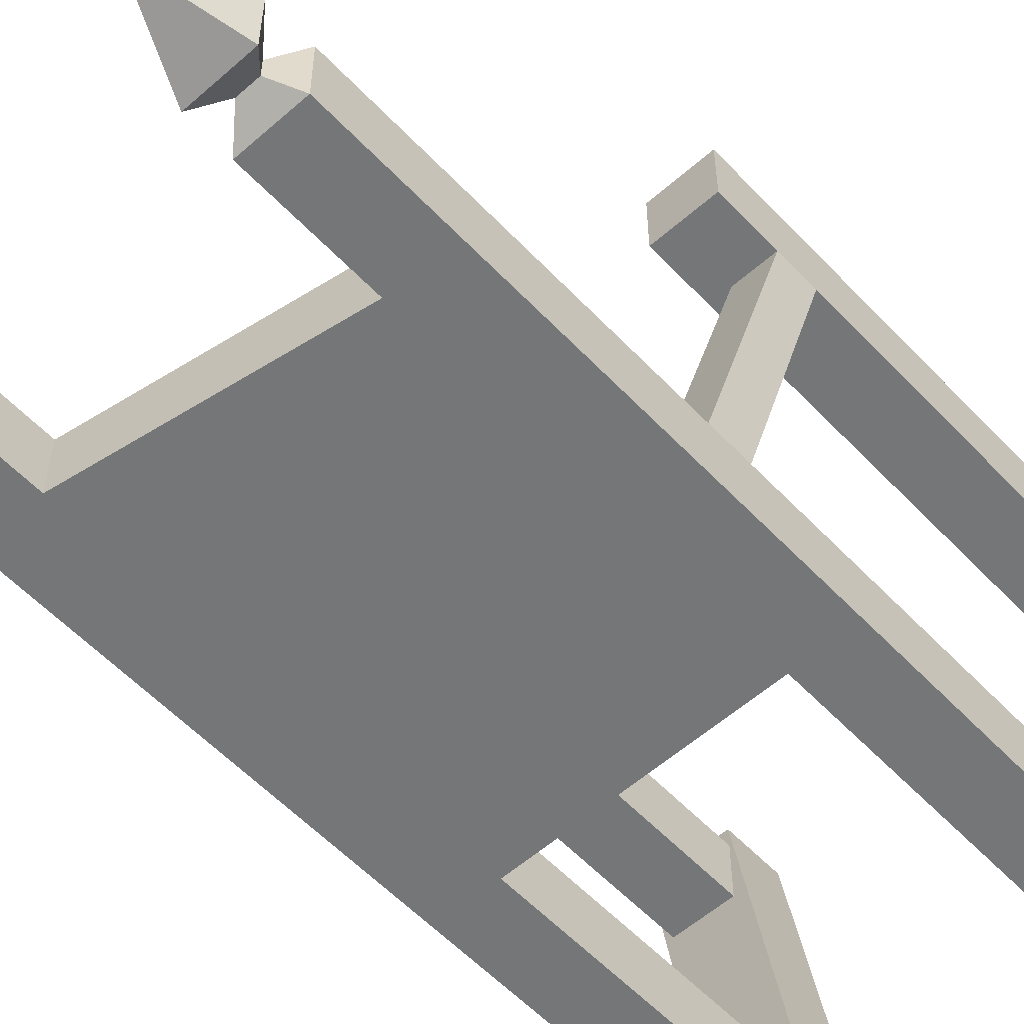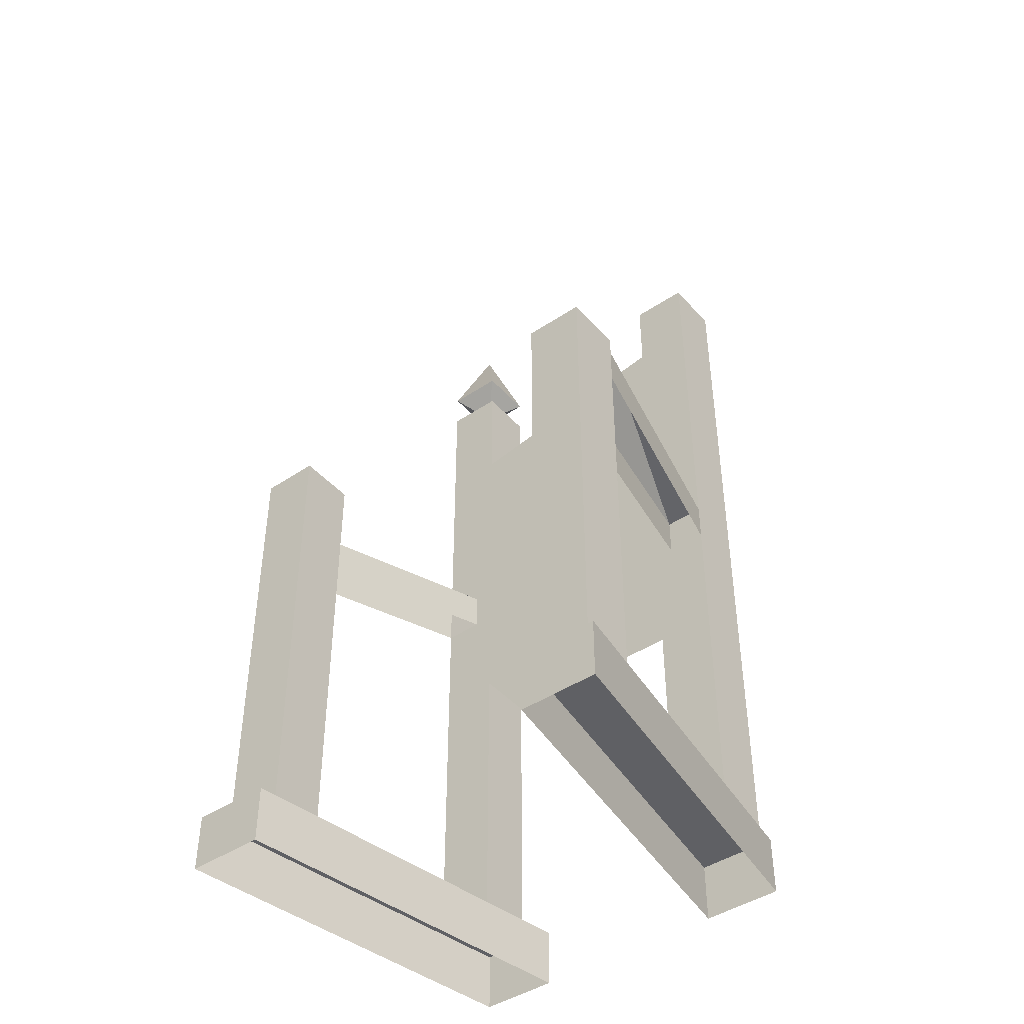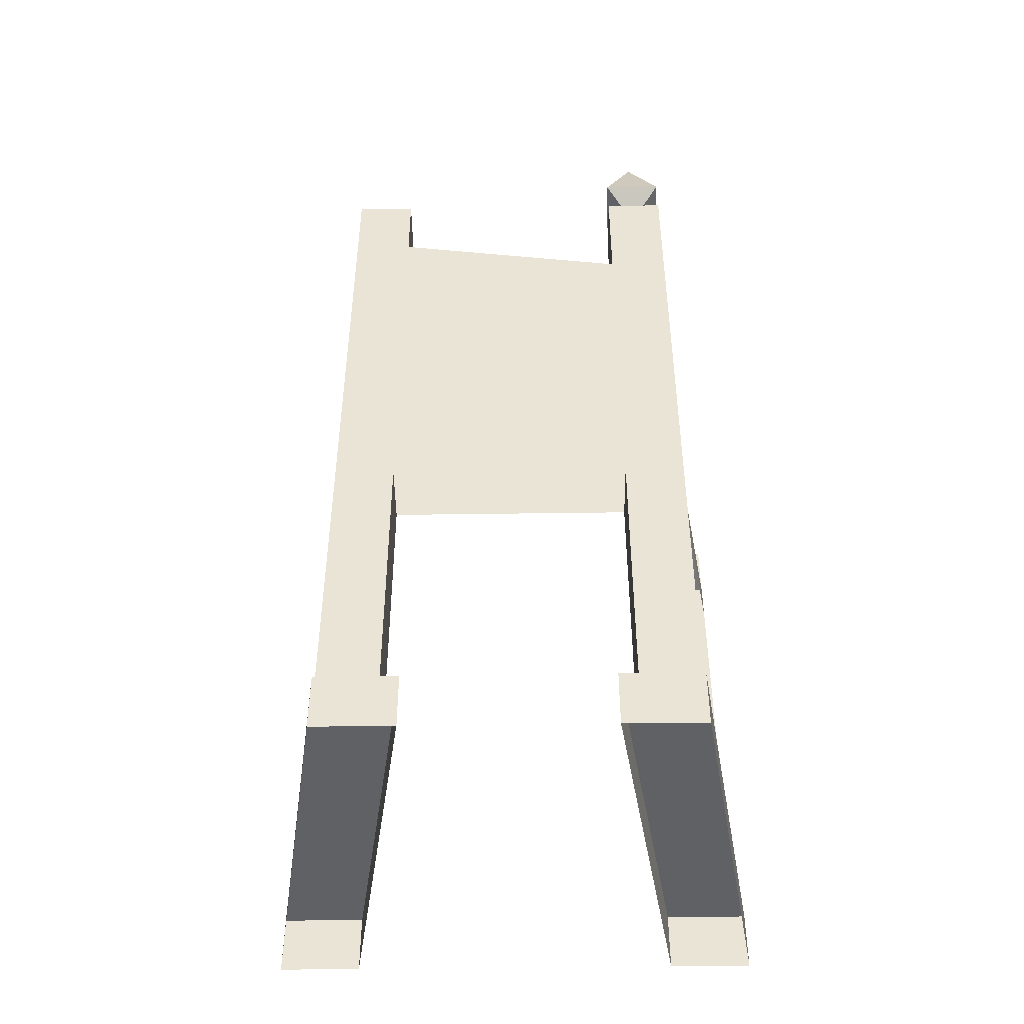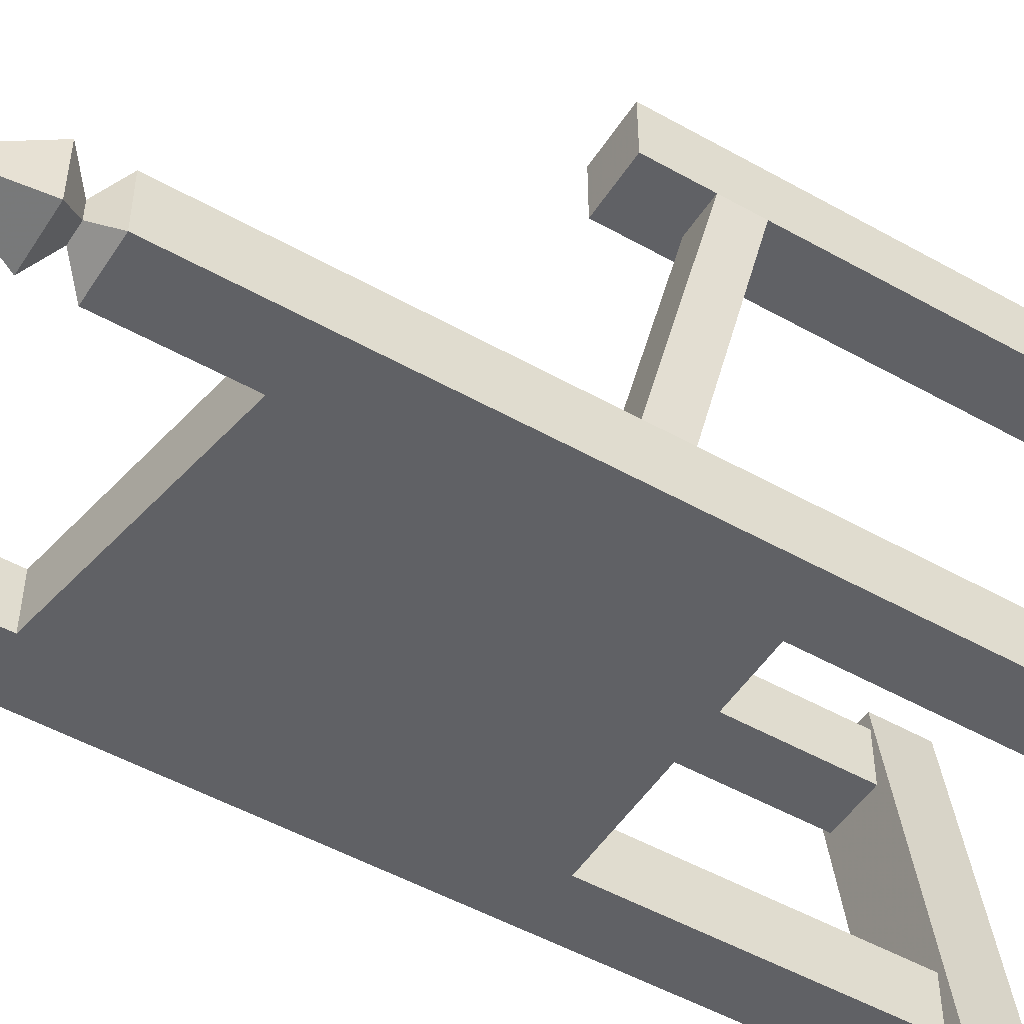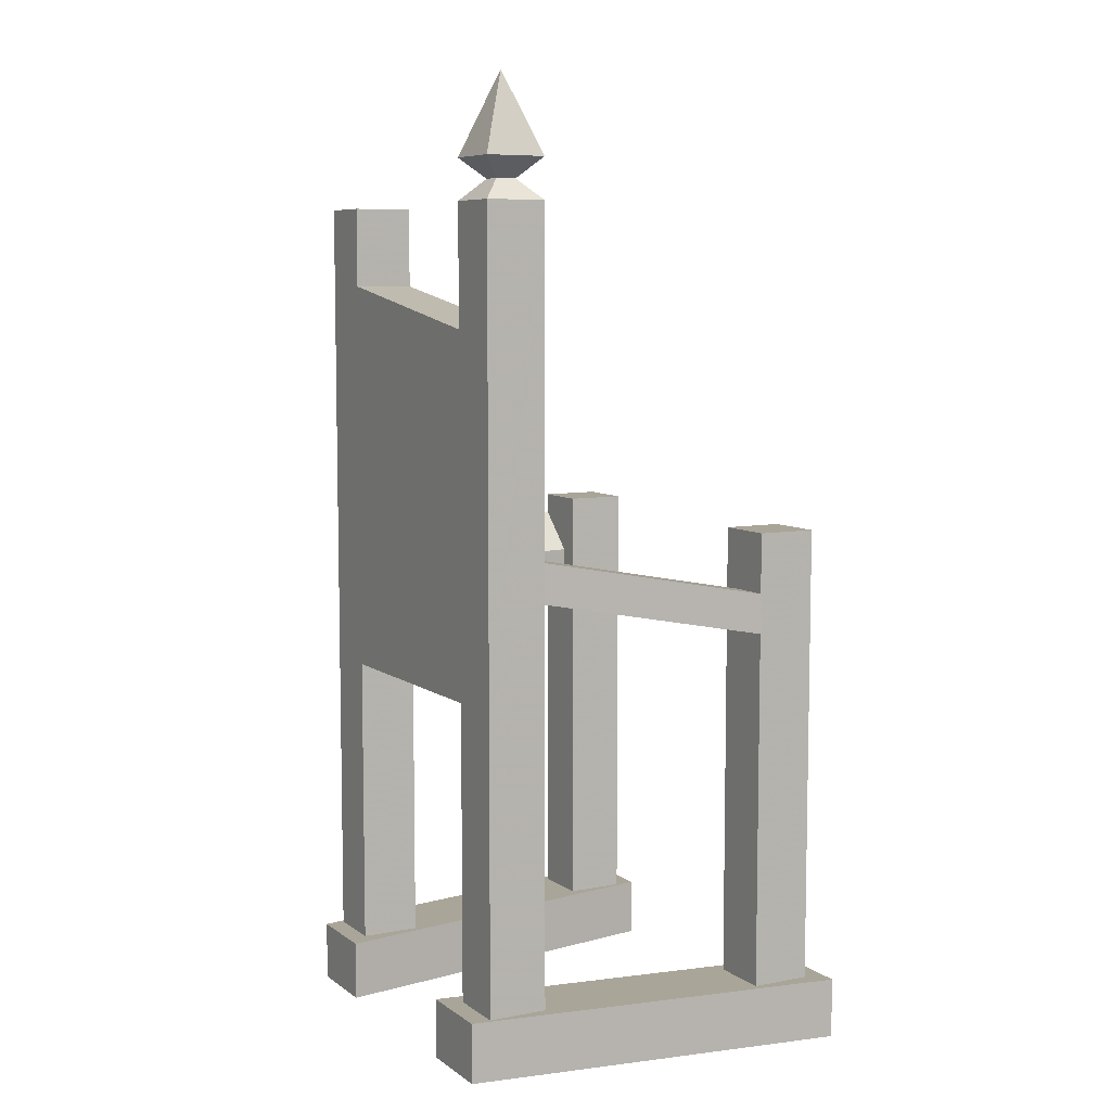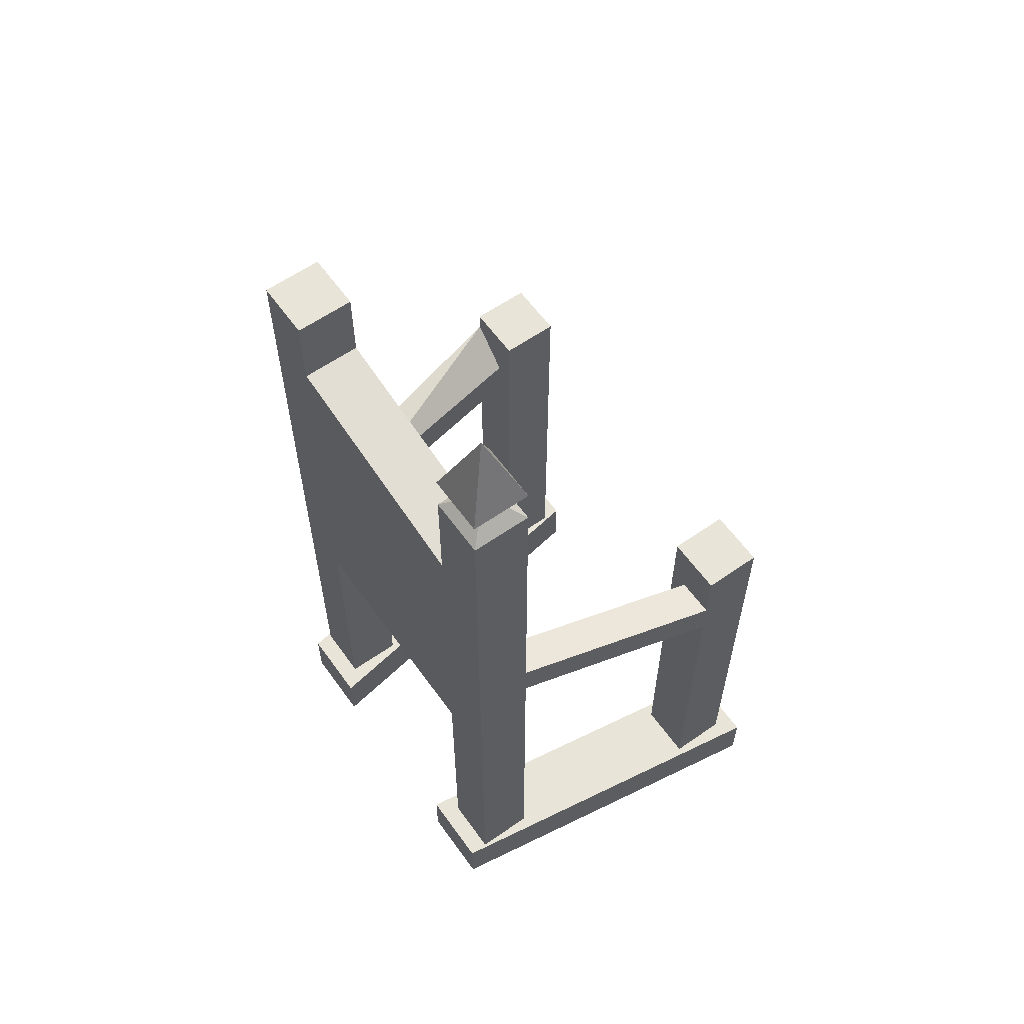
<metadata>
{"format":"obj","ext":"obj","renderer":"f3d","projection":"perspective","resolution":1024,"background":"white","views":[{"elev":-56.7,"azim":-137.4,"up":"+Z"},{"elev":-44.0,"azim":38.2,"up":"+Y"},{"elev":-46.9,"azim":-179.1,"up":"+Y"},{"elev":-50.3,"azim":-121.7,"up":"+Z"},{"elev":7.4,"azim":-118.7,"up":"+Y"},{"elev":60.4,"azim":-125.5,"up":"+Y"}]}
</metadata>
<code>
v 0.375 0 0.2812
v 0.375 0.09375 0.2812
v 0.2812 0.09375 -0.3125
v 0.2812 0 -0.3125
v 0.1562 0.09375 -0.3125
v 0.1562 0 -0.3125
v 0.25 0.09375 0.2812
v 0.25 0 0.2812
v -0.1562 0 -0.3125
v -0.1562 0.09375 -0.3125
v -0.2812 0.09375 -0.3125
v -0.2812 0 -0.3125
v -0.375 0.09375 0.2812
v -0.375 0 0.2812
v -0.25 0.09375 0.2812
v -0.25 0 0.2812
v 0.2812 0.5625 -0.1875
v 0.2812 0.09375 -0.1875
v 0.1875 0.09375 -0.1875
v 0.1875 0.5625 -0.1875
v 0.2812 0.6562 -0.1875
v 0.2812 0.5625 -0.2812
v 0.2812 0.09375 -0.2812
v 0.1875 0.5625 -0.2812
v 0.1875 0.09375 -0.2812
v 0.3438 0.5625 0.25
v 0.3438 0.09375 0.25
v 0.25 0.09375 0.25
v 0.25 0.5625 0.25
v 0.3438 0.8125 0.25
v 0.3438 0.8125 0.1562
v 0.3438 0.5625 0.1562
v 0.3438 0.09375 0.1562
v 0.25 0.5625 0.1562
v 0.25 0.09375 0.1562
v -0.1875 0.5625 -0.1875
v -0.1875 0.09375 -0.1875
v -0.2812 0.09375 -0.1875
v -0.2812 0.5625 -0.1875
v -0.2188 0.7188 -0.1875
v -0.2188 0.7812 -0.1875
v -0.1875 1.125 -0.1875
v -0.1562 1.094 -0.1875
v -0.1562 0.5625 -0.1875
v 0.1562 1.156 -0.1875
v 0.1562 0.5625 -0.1875
v 0.1875 1.188 -0.1875
v 0.2188 0.6562 -0.1875
v -0.2812 0.5625 -0.2812
v -0.2812 0.09375 -0.2812
v -0.1875 0.09375 -0.2812
v -0.1875 0.5625 -0.2812
v -0.1875 1.125 -0.2812
v -0.2812 1.312 -0.2812
v -0.2812 1.312 -0.1875
v -0.2812 0.7812 -0.1875
v -0.2812 0.7188 -0.1875
v -0.25 0.5625 0.25
v -0.25 0.09375 0.25
v -0.3438 0.09375 0.25
v -0.3438 0.5625 0.25
v -0.25 0.8125 0.25
v -0.25 0.8125 0.1562
v -0.25 0.5625 0.1562
v -0.25 0.09375 0.1562
v -0.3438 0.5625 0.1562
v -0.3438 0.09375 0.1562
v 0.25 0.8125 0.25
v 0.25 0.8125 0.1562
v -0.3438 0.8125 0.25
v -0.3438 0.8125 0.1562
v -0.3438 0.7188 0.1562
v -0.3438 0.6562 0.1562
v -0.2812 0.7188 0.1562
v -0.2812 0.6562 0.1562
v 0.3438 0.7812 0.1562
v 0.2812 0.7188 0.1562
v 0.2188 0.7188 -0.1875
v 0.2812 0.7188 -0.1875
v 0.3438 0.7188 0.1562
v 0.2812 1.312 -0.2812
v 0.1875 1.312 -0.2812
v 0.1875 1.188 -0.2812
v 0.2812 0.6562 0.1562
v -0.1875 1.375 -0.1875
v -0.2344 1.5 -0.2344
v -0.1875 1.375 -0.2812
v -0.2188 1.344 -0.25
v -0.2188 1.344 -0.2188
v -0.2812 1.375 -0.1875
v -0.2812 1.375 -0.2812
v -0.25 1.344 -0.25
v -0.1875 1.312 -0.2812
v -0.1875 1.312 -0.1875
v -0.25 1.344 -0.2188
v 0.1875 1.312 -0.1875
v 0.2812 1.312 -0.1875
f 1 2 3
f 1 3 4
f 4 3 5
f 4 5 6
f 6 5 7
f 6 7 8
f 8 7 2
f 8 2 1
f 2 7 5
f 2 5 3
f 9 10 11
f 9 11 12
f 12 11 13
f 12 13 14
f 14 13 15
f 14 15 16
f 16 15 10
f 16 10 9
f 11 10 15
f 11 15 13
f 17 18 19
f 17 19 20
f 17 20 21
f 17 21 22
f 17 22 18
f 18 22 23
f 23 22 24
f 23 24 25
f 25 24 20
f 25 20 19
f 26 27 28
f 26 28 29
f 26 29 30
f 26 30 31
f 26 31 32
f 26 32 27
f 27 32 33
f 33 32 34
f 33 34 35
f 35 34 29
f 35 29 28
f 36 37 38
f 36 38 39
f 36 39 40
f 36 40 41
f 36 41 42
f 36 42 43
f 36 43 44
f 44 43 45
f 44 45 46
f 46 45 20
f 20 45 47
f 20 47 48
f 20 48 21
f 49 50 51
f 49 51 52
f 49 52 53
f 49 53 54
f 49 54 55
f 49 55 56
f 49 56 57
f 49 57 39
f 49 39 50
f 50 39 38
f 52 51 37
f 52 37 36
f 58 59 60
f 58 60 61
f 58 61 62
f 58 62 63
f 58 63 64
f 58 64 59
f 59 64 65
f 65 64 66
f 65 66 67
f 67 66 61
f 67 61 60
f 31 30 68
f 31 68 69
f 31 69 32
f 32 69 34
f 34 69 68
f 34 68 29
f 29 68 30
f 63 62 70
f 63 70 71
f 63 71 64
f 64 71 66
f 66 71 70
f 66 70 61
f 61 70 62
f 57 56 72
f 57 72 73
f 56 41 74
f 56 74 72
f 41 40 75
f 41 75 74
f 76 77 78
f 76 78 79
f 76 79 80
f 80 79 21
f 21 79 22
f 22 79 81
f 22 81 82
f 22 82 83
f 22 83 24
f 24 83 53
f 24 53 52
f 48 78 77
f 48 77 84
f 85 86 87
f 85 87 88
f 85 88 89
f 85 89 90
f 85 90 86
f 86 90 91
f 86 91 87
f 87 91 92
f 87 92 88
f 88 92 54
f 88 54 93
f 88 93 94
f 88 94 89
f 89 94 95
f 89 95 90
f 90 95 91
f 91 95 92
f 92 95 55
f 92 55 54
f 95 94 55
f 55 94 56
f 56 94 42
f 56 42 41
f 45 43 42
f 45 42 47
f 47 42 53
f 47 53 83
f 47 83 96
f 47 96 97
f 47 97 79
f 47 79 78
f 47 78 48
f 83 82 96
f 96 82 97
f 97 82 81
f 97 81 79
f 42 94 93
f 42 93 53
f 53 93 54
f 40 39 57

</code>
